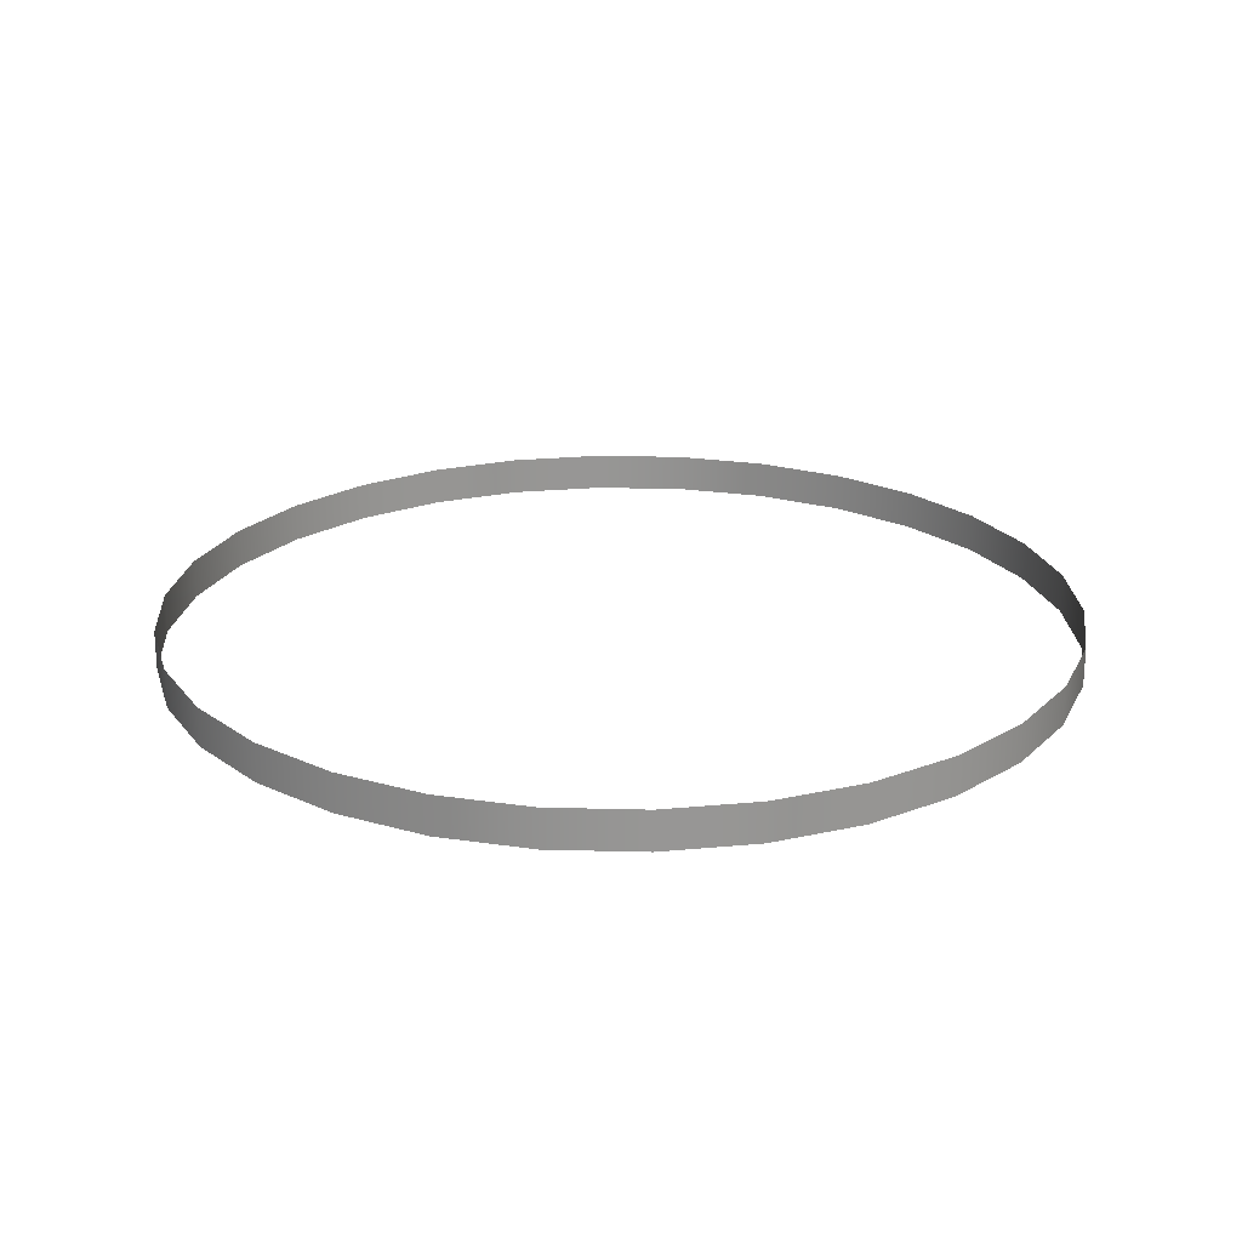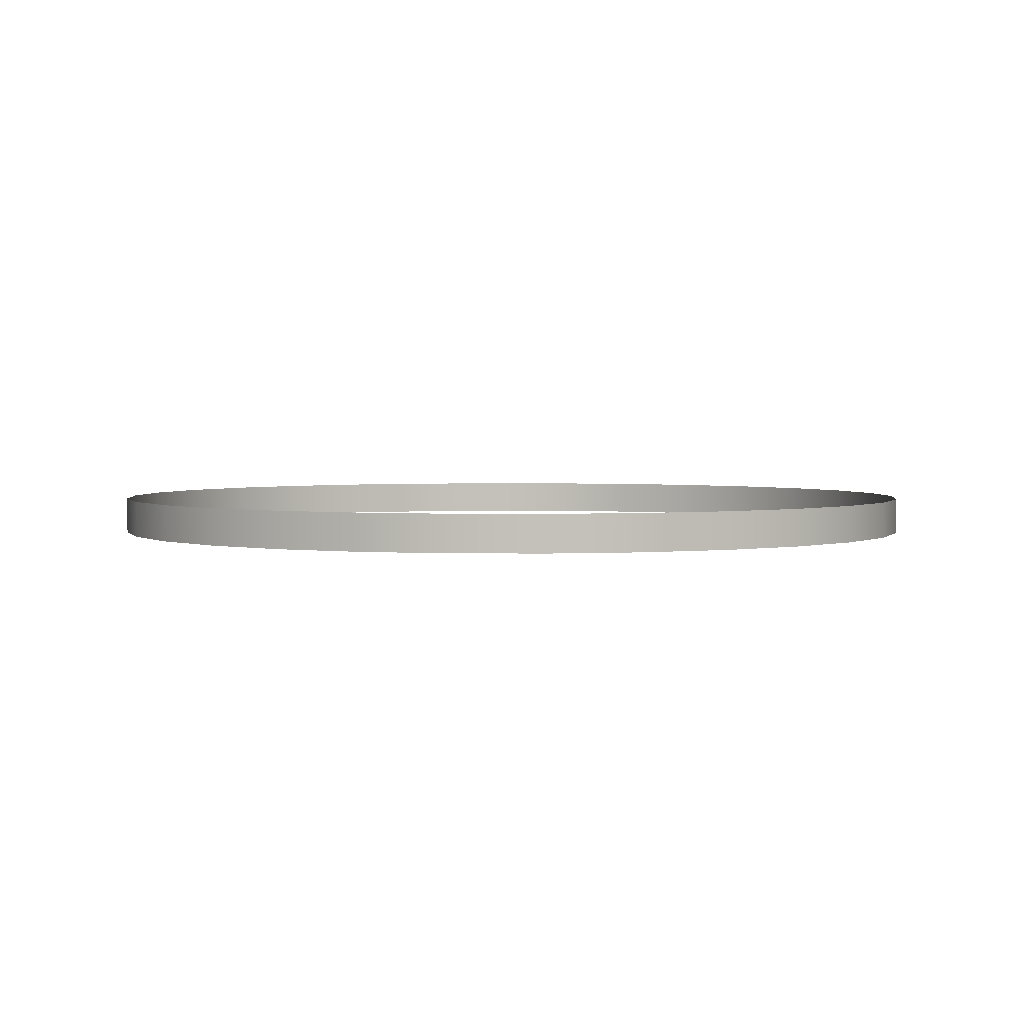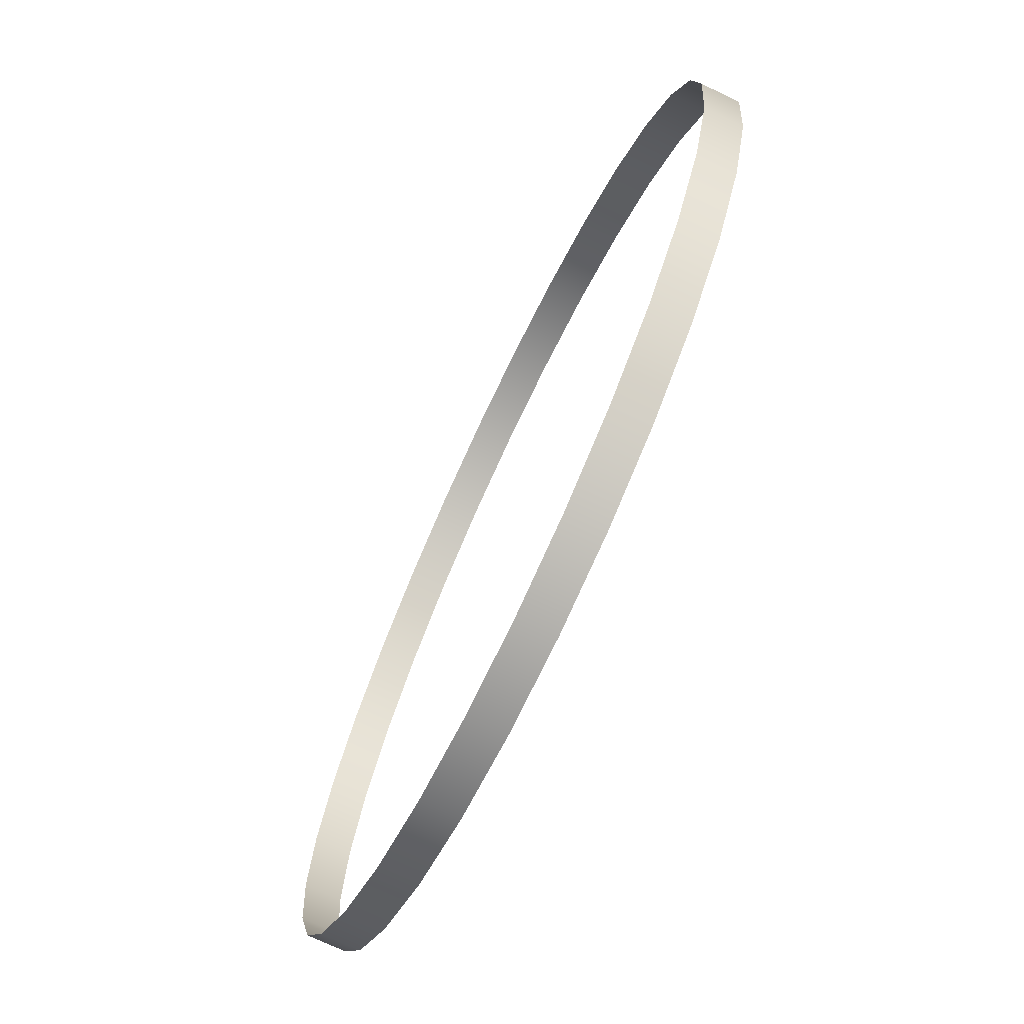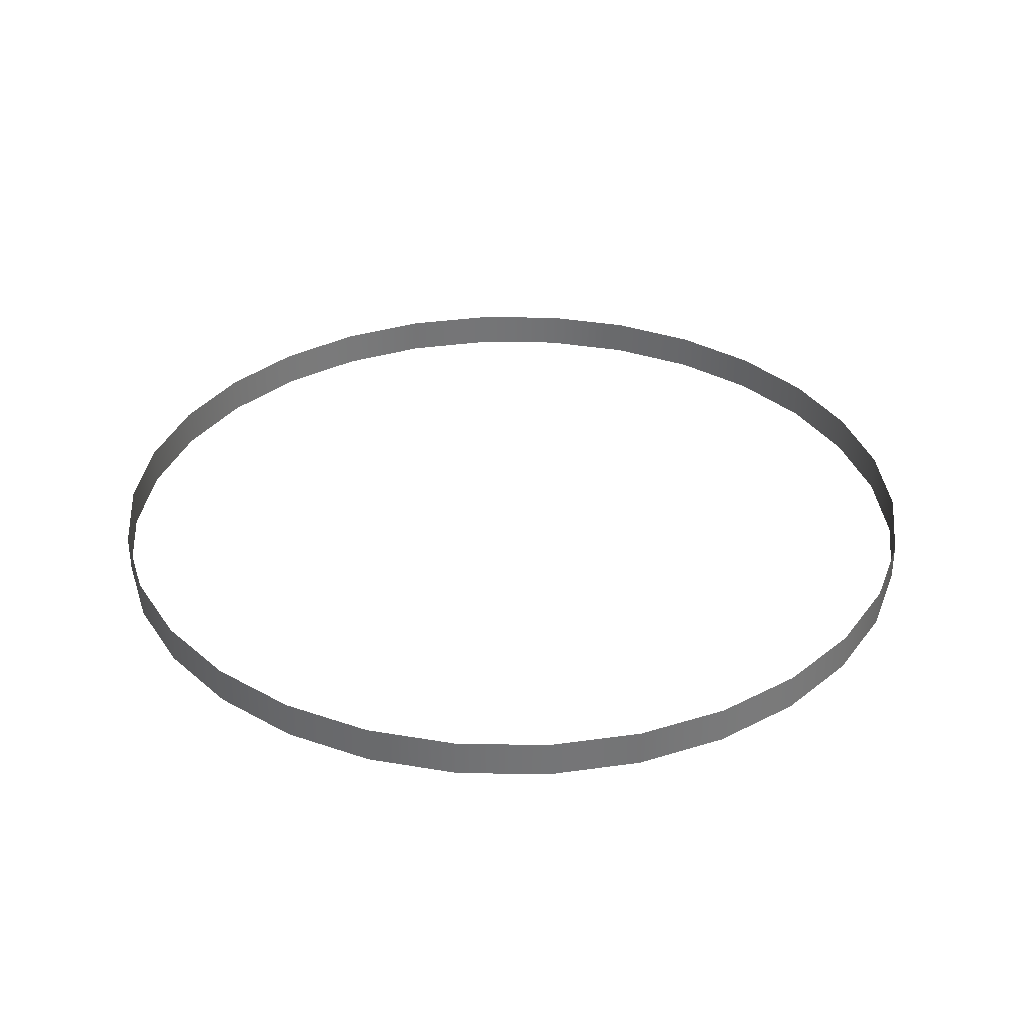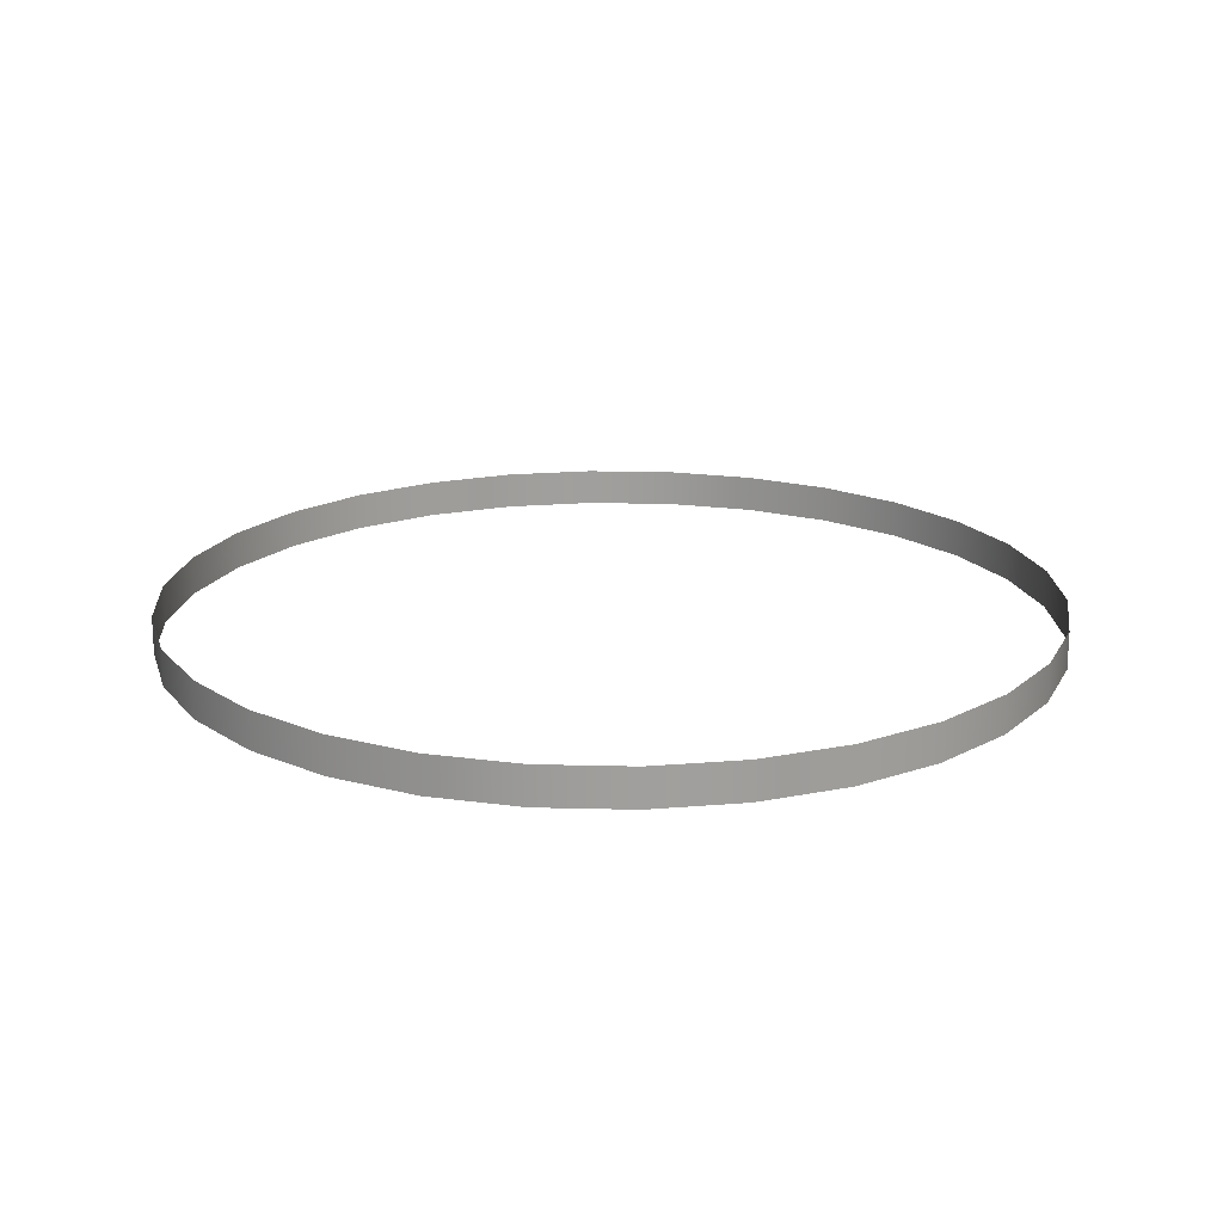
<metadata>
{"format":"obj","ext":"obj","renderer":"f3d","projection":"perspective","resolution":1024,"background":"white","views":[{"elev":22.4,"azim":158.6,"up":"+Z"},{"elev":2.7,"azim":133.4,"up":"+Z"},{"elev":-72.8,"azim":-115.4,"up":"+Y"},{"elev":33.9,"azim":-154.9,"up":"+Z"},{"elev":18.9,"azim":86.8,"up":"+Z"}]}
</metadata>
<code>
g Cylinder001
v -0.5 0 0
v -0.5 0 0.04295
v -0.4891 0.104 0.04295
v -0.4891 0.104 0
v -0.4568 0.2034 0.04295
v -0.4568 0.2034 0
v -0.4045 0.2939 0.04295
v -0.4045 0.2939 0
v -0.3346 0.3716 0.04295
v -0.3346 0.3716 0
v -0.25 0.433 0.04295
v -0.25 0.433 0
v -0.1545 0.4755 0.04295
v -0.1545 0.4755 0
v -0.05226 0.4973 0.04295
v -0.05226 0.4973 0
v 0.05226 0.4973 0.04295
v 0.05226 0.4973 0
v 0.05226 0.4973 0
v 0.05226 0.4973 0.04295
v 0.1545 0.4755 0.04295
v 0.1545 0.4755 0
v 0.25 0.433 0.04295
v 0.25 0.433 0
v 0.3346 0.3716 0.04295
v 0.3346 0.3716 0
v 0.4045 0.2939 0.04295
v 0.4045 0.2939 0
v 0.4568 0.2034 0.04295
v 0.4568 0.2034 0
v 0.4891 0.104 0.04295
v 0.4891 0.104 0
v 0.5 -0 0.04295
v 0.5 -0 0
v 0.4891 -0.104 0.04295
v 0.4891 -0.104 0
v 0.4568 -0.2034 0.04295
v 0.4568 -0.2034 0
v 0.4045 -0.2939 0.04295
v 0.4045 -0.2939 0
v 0.3346 -0.3716 0.04295
v 0.3346 -0.3716 0
v 0.25 -0.433 0.04295
v 0.25 -0.433 0
v 0.1545 -0.4755 0.04295
v 0.1545 -0.4755 0
v 0.05226 -0.4973 0.04295
v 0.05226 -0.4973 0
v -0.05226 -0.4973 0.04295
v -0.05226 -0.4973 0
v -0.1545 -0.4755 0.04295
v -0.1545 -0.4755 0
v -0.25 -0.433 0.04295
v -0.25 -0.433 0
v -0.3346 -0.3716 0.04295
v -0.3346 -0.3716 0
v -0.4045 -0.2939 0.04295
v -0.4045 -0.2939 0
v -0.4568 -0.2034 0.04295
v -0.4568 -0.2034 0
v -0.4891 -0.104 0.04295
v -0.4891 -0.104 0
f 1 2 3
f 1 3 4
f 4 3 5
f 4 5 6
f 6 5 7
f 6 7 8
f 8 7 9
f 8 9 10
f 10 9 11
f 10 11 12
f 12 11 13
f 12 13 14
f 14 13 15
f 14 15 16
f 16 15 17
f 16 17 18
f 19 20 21
f 19 21 22
f 22 21 23
f 22 23 24
f 24 23 25
f 24 25 26
f 26 25 27
f 26 27 28
f 28 27 29
f 28 29 30
f 30 29 31
f 30 31 32
f 32 31 33
f 32 33 34
f 34 33 35
f 34 35 36
f 36 35 37
f 36 37 38
f 38 37 39
f 38 39 40
f 40 39 41
f 40 41 42
f 42 41 43
f 42 43 44
f 44 43 45
f 44 45 46
f 46 45 47
f 46 47 48
f 48 47 49
f 48 49 50
f 50 49 51
f 50 51 52
f 52 51 53
f 52 53 54
f 54 53 55
f 54 55 56
f 56 55 57
f 56 57 58
f 58 57 59
f 58 59 60
f 60 59 61
f 60 61 62
f 62 61 2
f 62 2 1

</code>
